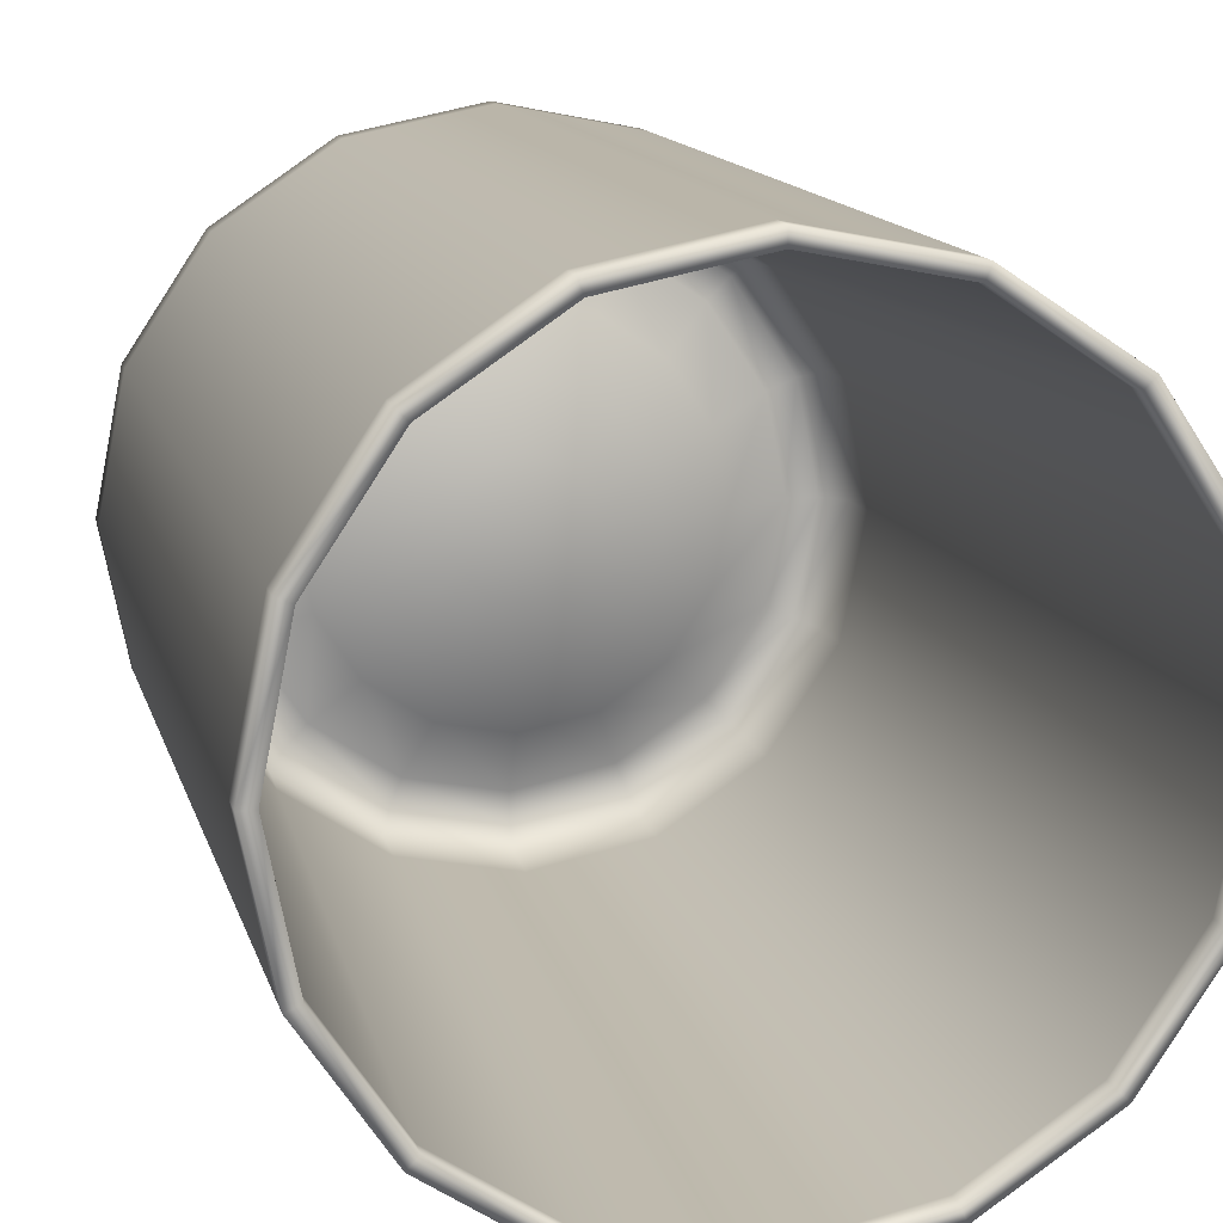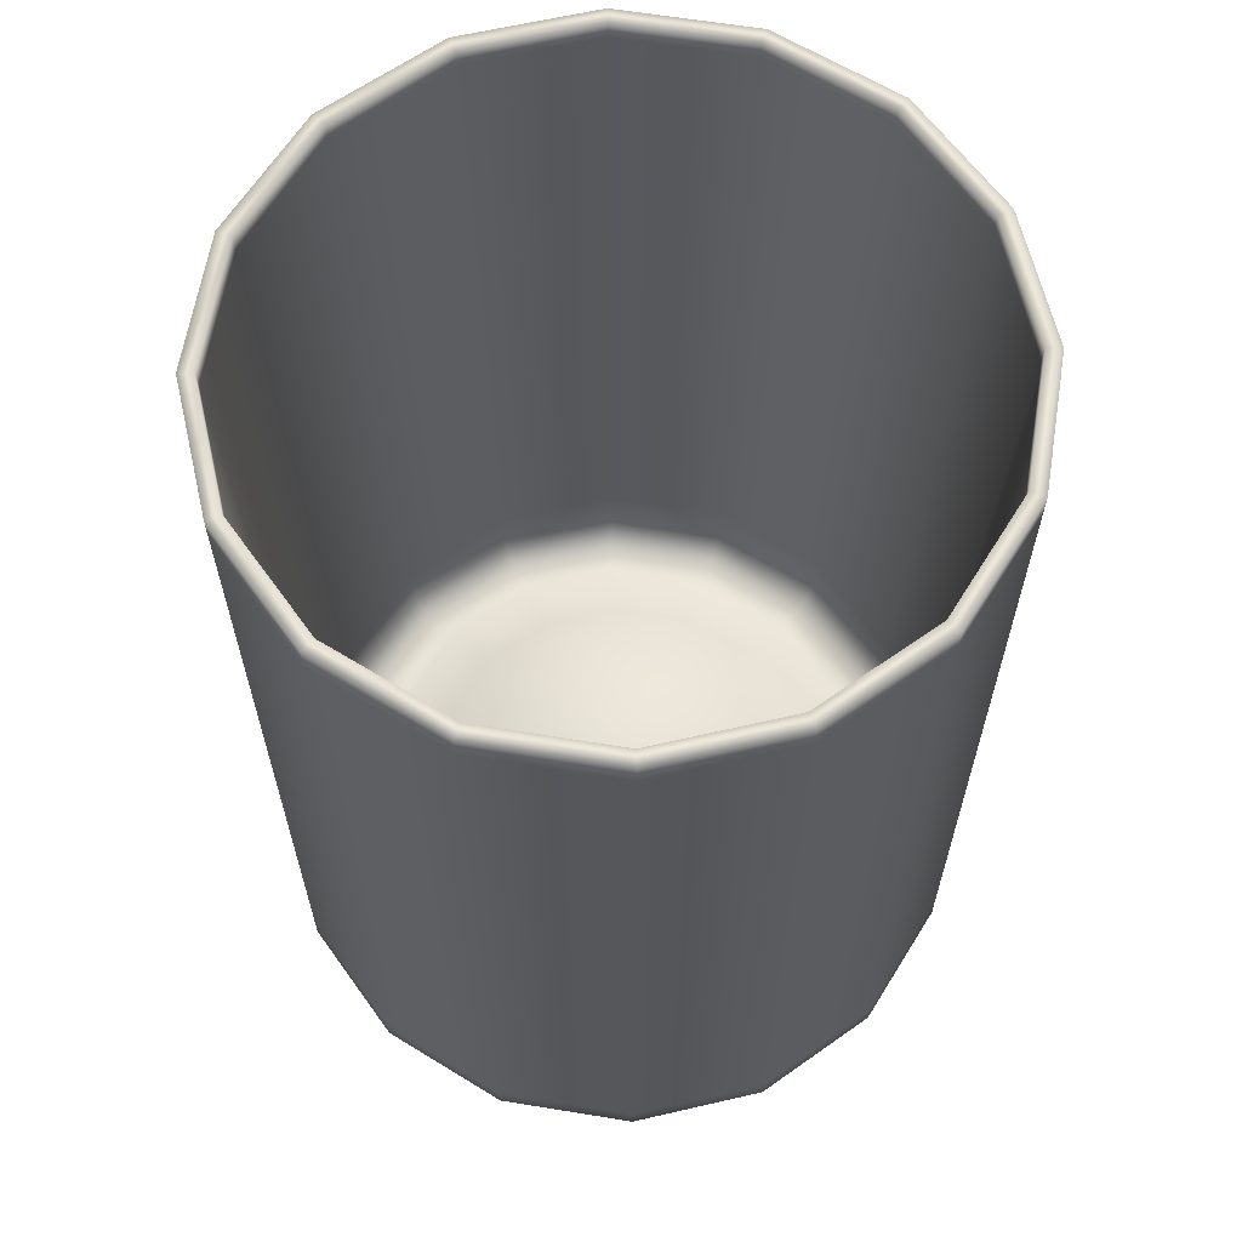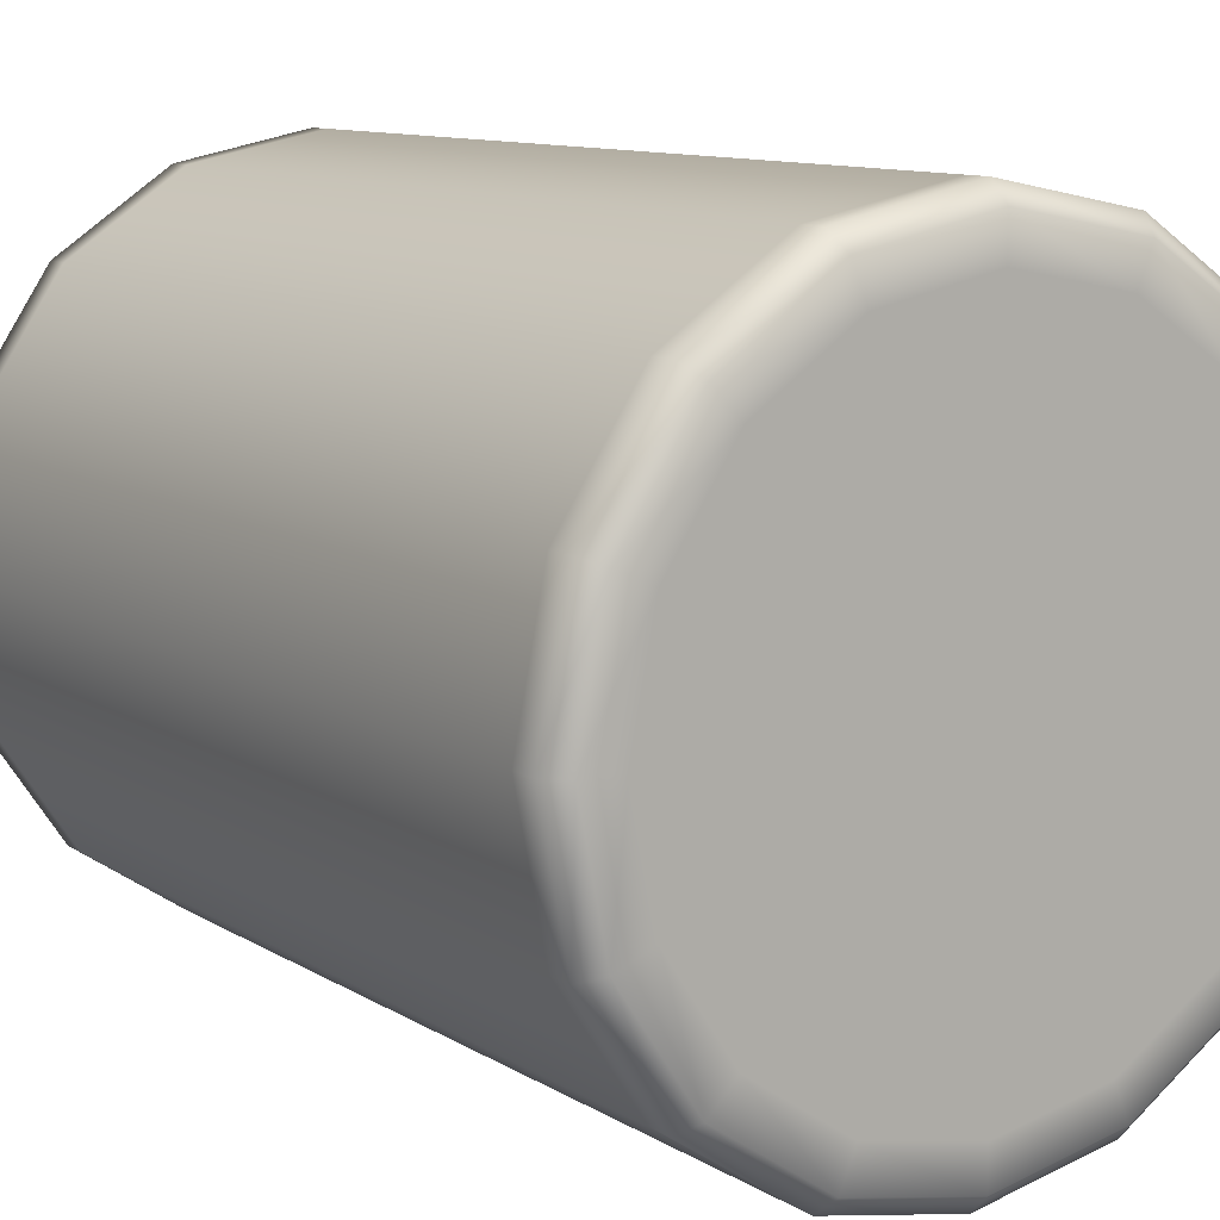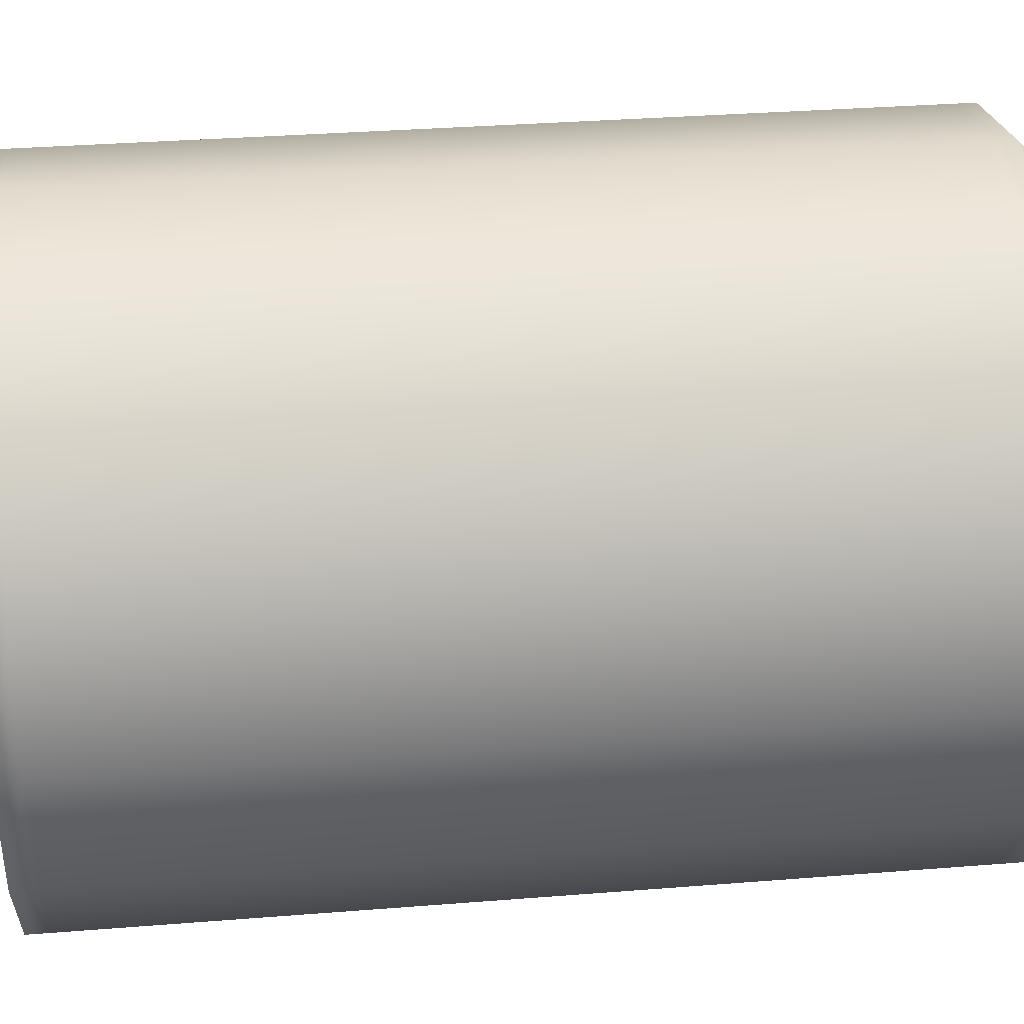
<metadata>
{"format":"obj","ext":"obj","renderer":"f3d","projection":"perspective","resolution":1024,"background":"white","views":[{"elev":13.5,"azim":166.2,"up":"+Z"},{"elev":63.2,"azim":155.6,"up":"+Y"},{"elev":10.5,"azim":-34.0,"up":"+Z"},{"elev":33.0,"azim":-96.3,"up":"+Z"}]}
</metadata>
<code>
v  0 -7.959 3.442
v  1.677 -8.103 3.442
v  1.55 -8.103 2.8
v  3.328 -8.468 3.442
v  3.075 -8.468 2.168
v  4.953 -9.055 3.442
v  4.576 -9.055 1.547
v  6.552 -9.863 3.442
v  6.053 -9.863 0.9349
v  7.337 -9.863 3.442
v  6.779 -9.863 0.6343
v  8.031 -5.79 3.442
v  8.598 9.07 3.442
v  7.943 9.07 0.1519
v  7.42 -5.79 0.3687
v  8.703 11.83 3.442
v  9.092 11.83 3.442
v  8.4 11.83 -0.0374
v  8.04 11.83 0.1116
v  9.092 8.596 3.442
v  9.092 -8.109 3.442
v  8.4 -8.109 -0.0374
v  8.4 8.596 -0.0374
v  7.61 -11.81 3.442
v  1.013 -11.81 3.442
v  0.9361 -11.81 3.054
v  7.03 -11.81 0.53
v  1.186 -8.103 2.256
v  2.353 -8.468 1.089
v  3.502 -9.055 -0.0602
v  4.633 -9.863 -1.191
v  5.188 -9.863 -1.746
v  6.08 9.07 -2.638
v  5.679 -5.79 -2.237
v  6.429 11.83 -2.987
v  6.154 11.83 -2.712
v  6.429 -8.109 -2.987
v  6.429 8.596 -2.987
v  0.7164 -11.81 2.726
v  5.381 -11.81 -1.939
v  0.6418 -8.103 1.893
v  1.274 -8.468 0.3673
v  1.895 -9.055 -1.134
v  2.507 -9.863 -2.611
v  2.808 -9.863 -3.337
v  3.29 9.07 -4.501
v  3.073 -5.79 -3.978
v  3.479 11.83 -4.958
v  3.33 11.83 -4.598
v  3.479 -8.109 -4.958
v  3.479 8.596 -4.958
v  0.3877 -11.81 2.506
v  2.912 -11.81 -3.588
v  0 -8.103 1.765
v  0 -8.468 0.1139
v  0 -9.055 -1.511
v  0 -9.863 -3.11
v  0 -9.863 -3.895
v  0 9.07 -5.156
v  0 -5.79 -4.589
v  0 11.83 -5.65
v  0 11.83 -5.261
v  0 -8.109 -5.65
v  0 8.596 -5.65
v  0 -11.81 2.429
v  0 -11.81 -4.168
v  -0.6418 -8.103 1.893
v  -1.274 -8.468 0.3673
v  -1.895 -9.055 -1.134
v  -2.507 -9.863 -2.611
v  -2.808 -9.863 -3.337
v  -3.29 9.07 -4.501
v  -3.073 -5.79 -3.978
v  -3.479 11.83 -4.958
v  -3.33 11.83 -4.598
v  -3.479 -8.109 -4.958
v  -3.479 8.596 -4.958
v  -0.3877 -11.81 2.506
v  -2.912 -11.81 -3.588
v  -1.186 -8.103 2.256
v  -2.353 -8.468 1.089
v  -3.502 -9.055 -0.0602
v  -4.633 -9.863 -1.191
v  -5.188 -9.863 -1.746
v  -6.08 9.07 -2.638
v  -5.679 -5.79 -2.237
v  -6.429 11.83 -2.987
v  -6.154 11.83 -2.712
v  -6.429 -8.109 -2.987
v  -6.429 8.596 -2.987
v  -0.7164 -11.81 2.726
v  -5.381 -11.81 -1.939
v  -1.55 -8.103 2.8
v  -3.075 -8.468 2.168
v  -4.576 -9.055 1.547
v  -6.053 -9.863 0.9349
v  -6.779 -9.863 0.6343
v  -7.943 9.07 0.1519
v  -7.42 -5.79 0.3687
v  -8.4 11.83 -0.0374
v  -8.04 11.83 0.1116
v  -8.4 -8.109 -0.0374
v  -8.4 8.596 -0.0374
v  -0.9361 -11.81 3.054
v  -7.03 -11.81 0.53
v  -1.677 -8.103 3.442
v  -3.328 -8.468 3.442
v  -4.953 -9.055 3.442
v  -6.552 -9.863 3.442
v  -7.337 -9.863 3.442
v  -8.598 9.07 3.442
v  -8.031 -5.79 3.442
v  -9.092 11.83 3.442
v  -8.703 11.83 3.442
v  -9.092 -8.109 3.442
v  -9.092 8.596 3.442
v  -1.013 -11.81 3.442
v  -7.61 -11.81 3.442
v  -1.55 -8.103 4.084
v  -3.075 -8.468 4.716
v  -4.576 -9.055 5.338
v  -6.053 -9.863 5.949
v  -6.779 -9.863 6.25
v  -7.943 9.07 6.732
v  -7.42 -5.79 6.516
v  -8.4 11.83 6.922
v  -8.04 11.83 6.773
v  -8.4 -8.109 6.922
v  -8.4 8.596 6.922
v  -0.9361 -11.81 3.83
v  -7.03 -11.81 6.354
v  -1.186 -8.103 4.628
v  -2.353 -8.468 5.795
v  -3.502 -9.055 6.944
v  -4.633 -9.863 8.075
v  -5.188 -9.863 8.63
v  -6.08 9.07 9.522
v  -5.679 -5.79 9.121
v  -6.429 11.83 9.871
v  -6.154 11.83 9.596
v  -6.429 -8.109 9.871
v  -6.429 8.596 9.871
v  -0.7164 -11.81 4.159
v  -5.381 -11.81 8.823
v  -0.6418 -8.103 4.992
v  -1.274 -8.468 6.517
v  -1.895 -9.055 8.018
v  -2.507 -9.863 9.495
v  -2.808 -9.863 10.22
v  -3.29 9.07 11.39
v  -3.073 -5.79 10.86
v  -3.479 11.83 11.84
v  -3.33 11.83 11.48
v  -3.479 -8.109 11.84
v  -3.479 8.596 11.84
v  -0.3877 -11.81 4.378
v  -2.912 -11.81 10.47
v  0 -8.103 5.119
v  0 -8.468 6.77
v  0 -9.055 8.395
v  0 -9.863 9.994
v  0 -9.863 10.78
v  0 9.07 12.04
v  0 -5.79 11.47
v  0 11.83 12.53
v  0 11.83 12.15
v  0 -8.109 12.53
v  0 8.596 12.53
v  0 -11.81 4.455
v  0 -11.81 11.05
v  0.6418 -8.103 4.992
v  1.274 -8.468 6.517
v  1.895 -9.055 8.018
v  2.507 -9.863 9.495
v  2.808 -9.863 10.22
v  3.29 9.07 11.39
v  3.073 -5.79 10.86
v  3.479 11.83 11.84
v  3.33 11.83 11.48
v  3.479 -8.109 11.84
v  3.479 8.596 11.84
v  0.3877 -11.81 4.378
v  2.912 -11.81 10.47
v  1.186 -8.103 4.628
v  2.353 -8.468 5.795
v  3.502 -9.055 6.944
v  4.633 -9.863 8.075
v  5.188 -9.863 8.63
v  6.08 9.07 9.522
v  5.679 -5.79 9.121
v  6.429 11.83 9.871
v  6.154 11.83 9.596
v  6.429 -8.109 9.871
v  6.429 8.596 9.871
v  0.7164 -11.81 4.159
v  5.381 -11.81 8.823
v  1.55 -8.103 4.084
v  3.075 -8.468 4.716
v  4.576 -9.055 5.338
v  6.053 -9.863 5.949
v  6.779 -9.863 6.25
v  7.943 9.07 6.732
v  7.42 -5.79 6.516
v  8.4 11.83 6.922
v  8.04 11.83 6.773
v  8.4 -8.109 6.922
v  8.4 8.596 6.922
v  0.9361 -11.81 3.83
v  7.03 -11.81 6.354
v  7.896 -9.325 3.442
v  7.295 -9.325 0.4203
v  5.583 -9.325 -2.141
v  3.022 -9.325 -3.853
v  0 -9.325 -4.454
v  -3.022 -9.325 -3.853
v  -5.583 -9.325 -2.141
v  -7.295 -9.325 0.4203
v  -7.896 -9.325 3.442
v  -7.295 -9.325 6.464
v  -5.583 -9.325 9.026
v  -3.022 -9.325 10.74
v  0 -9.325 11.34
v  3.022 -9.325 10.74
v  5.583 -9.325 9.026
v  7.295 -9.325 6.464
v  8.685 11.35 3.442
v  8.024 11.35 0.1186
v  7.339 -8.072 0.4021
v  7.944 -8.072 3.442
v  6.141 11.35 -2.699
v  5.617 -8.072 -2.175
v  3.324 11.35 -4.582
v  3.04 -8.072 -3.897
v  0 11.35 -5.243
v  0 -8.072 -4.502
v  -3.324 11.35 -4.582
v  -3.04 -8.072 -3.897
v  -6.141 11.35 -2.699
v  -5.617 -8.072 -2.175
v  -8.024 11.35 0.1186
v  -7.339 -8.072 0.4021
v  -8.685 11.35 3.442
v  -7.944 -8.072 3.442
v  -8.024 11.35 6.766
v  -7.339 -8.072 6.482
v  -6.141 11.35 9.583
v  -5.617 -8.072 9.059
v  -3.324 11.35 11.47
v  -3.04 -8.072 10.78
v  0 11.35 12.13
v  0 -8.072 11.39
v  3.324 11.35 11.47
v  3.04 -8.072 10.78
v  6.141 11.35 9.583
v  5.617 -8.072 9.059
v  8.024 11.35 6.766
v  7.339 -8.072 6.482
v  9.092 -11.34 3.442
v  8.623 -11.81 3.442
v  7.966 -11.81 0.1423
v  8.4 -11.34 -0.0374
v  6.097 -11.81 -2.655
v  6.429 -11.34 -2.987
v  3.3 -11.81 -4.524
v  3.479 -11.34 -4.958
v  0 -11.81 -5.181
v  0 -11.34 -5.65
v  -3.3 -11.81 -4.524
v  -3.479 -11.34 -4.958
v  -6.097 -11.81 -2.655
v  -6.429 -11.34 -2.987
v  -7.966 -11.81 0.1423
v  -8.4 -11.34 -0.0374
v  -8.623 -11.81 3.442
v  -9.092 -11.34 3.442
v  -7.966 -11.81 6.742
v  -8.4 -11.34 6.922
v  -6.097 -11.81 9.539
v  -6.429 -11.34 9.871
v  -3.3 -11.81 11.41
v  -3.479 -11.34 11.84
v  0 -11.81 12.06
v  0 -11.34 12.53
v  3.3 -11.81 11.41
v  3.479 -11.34 11.84
v  6.097 -11.81 9.539
v  6.429 -11.34 9.871
v  7.966 -11.81 6.742
v  8.4 -11.34 6.922
v  9.092 -10.67 3.442
v  8.4 -10.67 -0.0374
v  8.4 11.16 -0.0374
v  9.092 11.16 3.442
v  6.429 -10.67 -2.987
v  6.429 11.16 -2.987
v  3.479 -10.67 -4.958
v  3.479 11.16 -4.958
v  0 -10.67 -5.65
v  0 11.16 -5.65
v  -3.479 -10.67 -4.958
v  -3.479 11.16 -4.958
v  -6.429 -10.67 -2.987
v  -6.429 11.16 -2.987
v  -8.4 -10.67 -0.0374
v  -8.4 11.16 -0.0374
v  -9.092 -10.67 3.442
v  -9.092 11.16 3.442
v  -8.4 -10.67 6.922
v  -8.4 11.16 6.922
v  -6.429 -10.67 9.871
v  -6.429 11.16 9.871
v  -3.479 -10.67 11.84
v  -3.479 11.16 11.84
v  0 -10.67 12.53
v  0 11.16 12.53
v  3.479 -10.67 11.84
v  3.479 11.16 11.84
v  6.429 -10.67 9.871
v  6.429 11.16 9.871
v  8.4 -10.67 6.922
v  8.4 11.16 6.922
v  0 -11.81 3.442
o DOF_Glassware
g DOF_Glassware
f 1 2 3
f 2 4 5 3
f 4 6 7 5
f 6 8 9 7
f 8 10 11 9
f 12 13 14 15
f 16 17 18 19
f 20 21 22 23
f 24 25 26 27
f 1 3 28
f 3 5 29 28
f 5 7 30 29
f 7 9 31 30
f 9 11 32 31
f 15 14 33 34
f 19 18 35 36
f 23 22 37 38
f 27 26 39 40
f 1 28 41
f 28 29 42 41
f 29 30 43 42
f 30 31 44 43
f 31 32 45 44
f 34 33 46 47
f 36 35 48 49
f 38 37 50 51
f 40 39 52 53
f 1 41 54
f 41 42 55 54
f 42 43 56 55
f 43 44 57 56
f 44 45 58 57
f 47 46 59 60
f 49 48 61 62
f 51 50 63 64
f 53 52 65 66
f 1 54 67
f 54 55 68 67
f 55 56 69 68
f 56 57 70 69
f 57 58 71 70
f 60 59 72 73
f 62 61 74 75
f 64 63 76 77
f 66 65 78 79
f 1 67 80
f 67 68 81 80
f 68 69 82 81
f 69 70 83 82
f 70 71 84 83
f 73 72 85 86
f 75 74 87 88
f 77 76 89 90
f 79 78 91 92
f 1 80 93
f 80 81 94 93
f 81 82 95 94
f 82 83 96 95
f 83 84 97 96
f 86 85 98 99
f 88 87 100 101
f 90 89 102 103
f 92 91 104 105
f 1 93 106
f 93 94 107 106
f 94 95 108 107
f 95 96 109 108
f 96 97 110 109
f 99 98 111 112
f 101 100 113 114
f 103 102 115 116
f 105 104 117 118
f 1 106 119
f 106 107 120 119
f 107 108 121 120
f 108 109 122 121
f 109 110 123 122
f 112 111 124 125
f 114 113 126 127
f 116 115 128 129
f 118 117 130 131
f 1 119 132
f 119 120 133 132
f 120 121 134 133
f 121 122 135 134
f 122 123 136 135
f 125 124 137 138
f 127 126 139 140
f 129 128 141 142
f 131 130 143 144
f 1 132 145
f 132 133 146 145
f 133 134 147 146
f 134 135 148 147
f 135 136 149 148
f 138 137 150 151
f 140 139 152 153
f 142 141 154 155
f 144 143 156 157
f 1 145 158
f 145 146 159 158
f 146 147 160 159
f 147 148 161 160
f 148 149 162 161
f 151 150 163 164
f 153 152 165 166
f 155 154 167 168
f 157 156 169 170
f 1 158 171
f 158 159 172 171
f 159 160 173 172
f 160 161 174 173
f 161 162 175 174
f 164 163 176 177
f 166 165 178 179
f 168 167 180 181
f 170 169 182 183
f 1 171 184
f 171 172 185 184
f 172 173 186 185
f 173 174 187 186
f 174 175 188 187
f 177 176 189 190
f 179 178 191 192
f 181 180 193 194
f 183 182 195 196
f 1 184 197
f 184 185 198 197
f 185 186 199 198
f 186 187 200 199
f 187 188 201 200
f 190 189 202 203
f 192 191 204 205
f 194 193 206 207
f 196 195 208 209
f 1 197 2
f 197 198 4 2
f 198 199 6 4
f 199 200 8 6
f 200 201 10 8
f 203 202 13 12
f 205 204 17 16
f 207 206 21 20
f 209 208 25 24
f 10 210 211 11
f 11 211 212 32
f 32 212 213 45
f 45 213 214 58
f 58 214 215 71
f 71 215 216 84
f 84 216 217 97
f 97 217 218 110
f 110 218 219 123
f 123 219 220 136
f 136 220 221 149
f 149 221 222 162
f 162 222 223 175
f 175 223 224 188
f 188 224 225 201
f 201 225 210 10
f 226 16 19 227
f 228 211 210 229
f 227 19 36 230
f 231 212 211 228
f 230 36 49 232
f 233 213 212 231
f 232 49 62 234
f 235 214 213 233
f 234 62 75 236
f 237 215 214 235
f 236 75 88 238
f 239 216 215 237
f 238 88 101 240
f 241 217 216 239
f 240 101 114 242
f 243 218 217 241
f 242 114 127 244
f 245 219 218 243
f 244 127 140 246
f 247 220 219 245
f 246 140 153 248
f 249 221 220 247
f 248 153 166 250
f 251 222 221 249
f 250 166 179 252
f 253 223 222 251
f 252 179 192 254
f 255 224 223 253
f 254 192 205 256
f 257 225 224 255
f 256 205 16 226
f 229 210 225 257
f 258 259 260 261
f 261 260 262 263
f 263 262 264 265
f 265 264 266 267
f 267 266 268 269
f 269 268 270 271
f 271 270 272 273
f 273 272 274 275
f 275 274 276 277
f 277 276 278 279
f 279 278 280 281
f 281 280 282 283
f 283 282 284 285
f 285 284 286 287
f 287 286 288 289
f 289 288 259 258
f 290 258 261 291
f 292 18 17 293
f 291 261 263 294
f 295 35 18 292
f 294 263 265 296
f 297 48 35 295
f 296 265 267 298
f 299 61 48 297
f 298 267 269 300
f 301 74 61 299
f 300 269 271 302
f 303 87 74 301
f 302 271 273 304
f 305 100 87 303
f 304 273 275 306
f 307 113 100 305
f 306 275 277 308
f 309 126 113 307
f 308 277 279 310
f 311 139 126 309
f 310 279 281 312
f 313 152 139 311
f 312 281 283 314
f 315 165 152 313
f 314 283 285 316
f 317 178 165 315
f 316 285 287 318
f 319 191 178 317
f 318 287 289 320
f 321 204 191 319
f 320 289 258 290
f 293 17 204 321
f 21 290 291 22
f 23 292 293 20
f 22 291 294 37
f 38 295 292 23
f 37 294 296 50
f 51 297 295 38
f 50 296 298 63
f 64 299 297 51
f 63 298 300 76
f 77 301 299 64
f 76 300 302 89
f 90 303 301 77
f 89 302 304 102
f 103 305 303 90
f 102 304 306 115
f 116 307 305 103
f 115 306 308 128
f 129 309 307 116
f 128 308 310 141
f 142 311 309 129
f 141 310 312 154
f 155 313 311 142
f 154 312 314 167
f 168 315 313 155
f 167 314 316 180
f 181 317 315 168
f 180 316 318 193
f 194 319 317 181
f 193 318 320 206
f 207 321 319 194
f 206 320 290 21
f 20 293 321 207
f 13 226 227 14
f 15 228 229 12
f 14 227 230 33
f 34 231 228 15
f 33 230 232 46
f 47 233 231 34
f 46 232 234 59
f 60 235 233 47
f 59 234 236 72
f 73 237 235 60
f 72 236 238 85
f 86 239 237 73
f 85 238 240 98
f 99 241 239 86
f 98 240 242 111
f 112 243 241 99
f 111 242 244 124
f 125 245 243 112
f 124 244 246 137
f 138 247 245 125
f 137 246 248 150
f 151 249 247 138
f 150 248 250 163
f 164 251 249 151
f 163 250 252 176
f 177 253 251 164
f 176 252 254 189
f 190 255 253 177
f 189 254 256 202
f 203 257 255 190
f 202 256 226 13
f 12 229 257 203
f 25 322 26
f 27 260 259 24
f 26 322 39
f 40 262 260 27
f 39 322 52
f 53 264 262 40
f 52 322 65
f 66 266 264 53
f 65 322 78
f 79 268 266 66
f 78 322 91
f 92 270 268 79
f 91 322 104
f 105 272 270 92
f 104 322 117
f 118 274 272 105
f 117 322 130
f 131 276 274 118
f 130 322 143
f 144 278 276 131
f 143 322 156
f 157 280 278 144
f 156 322 169
f 170 282 280 157
f 169 322 182
f 183 284 282 170
f 182 322 195
f 196 286 284 183
f 195 322 208
f 209 288 286 196
f 208 322 25
f 24 259 288 209

</code>
